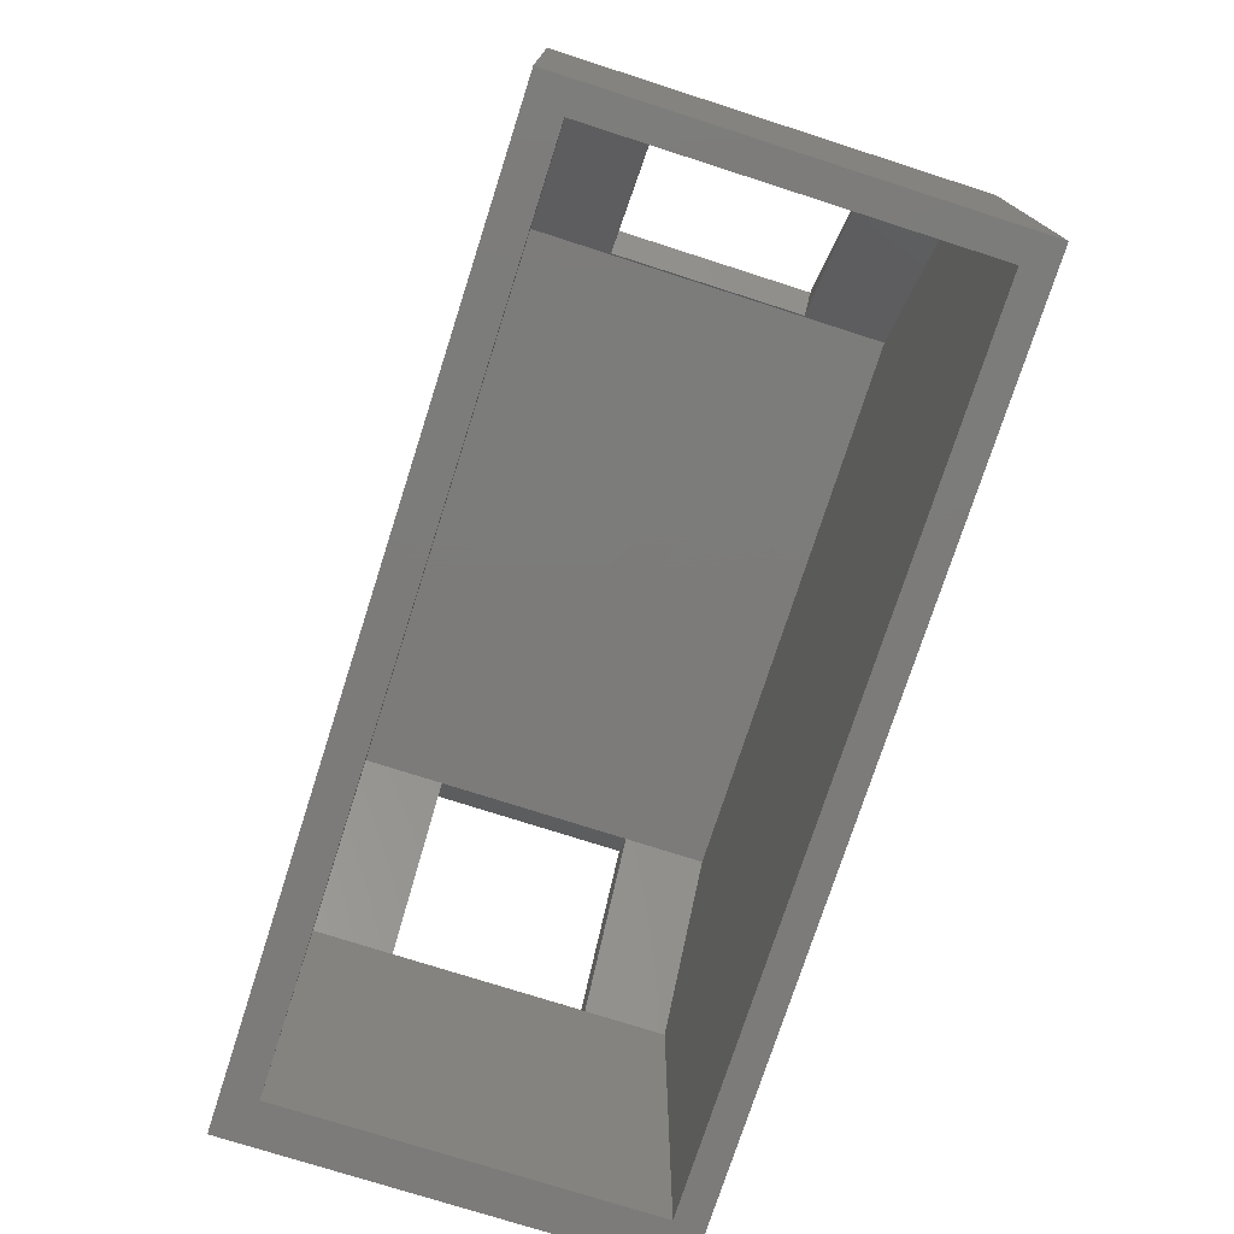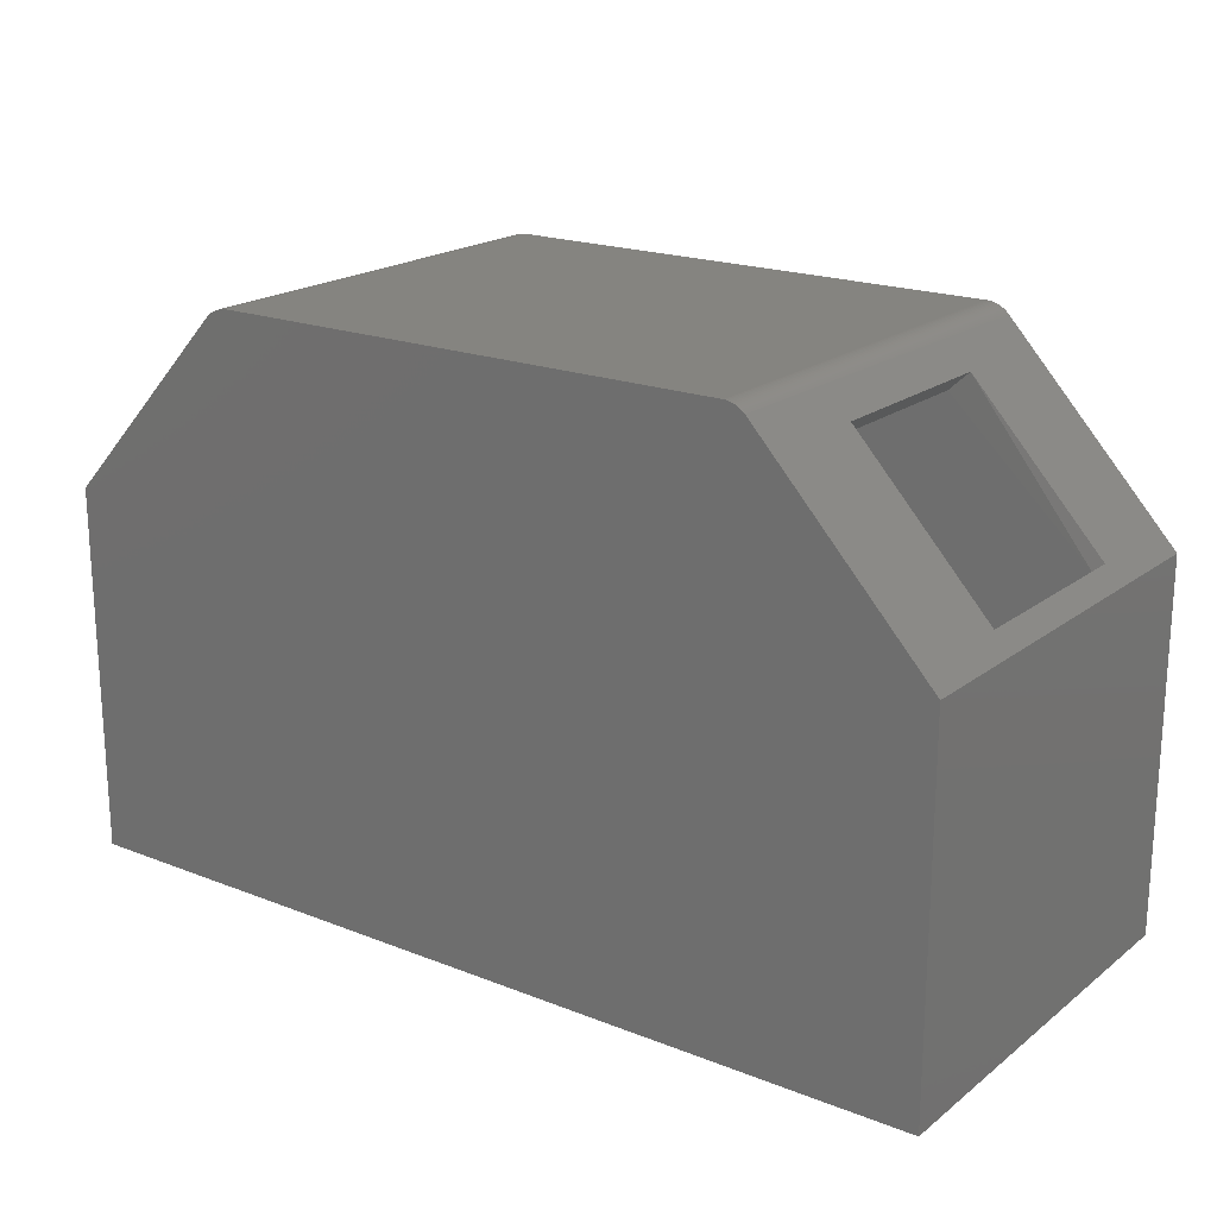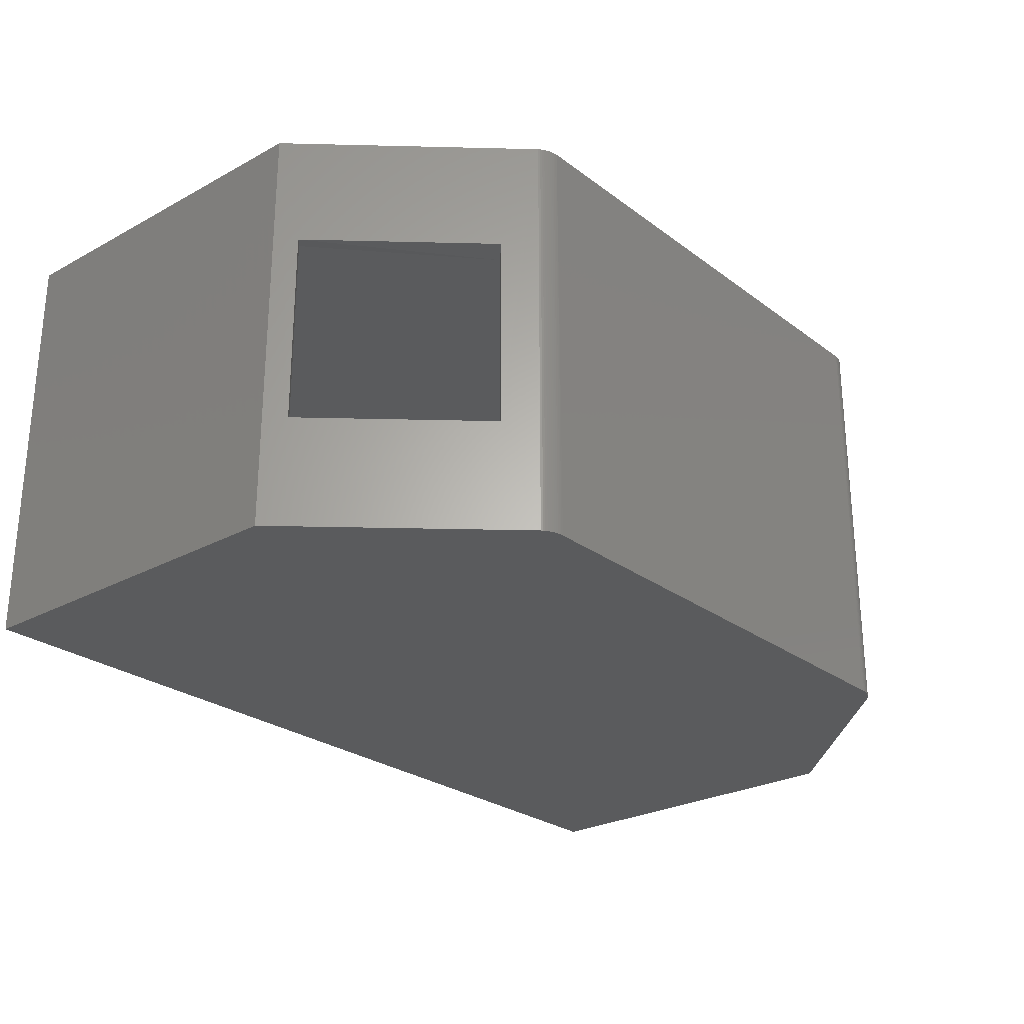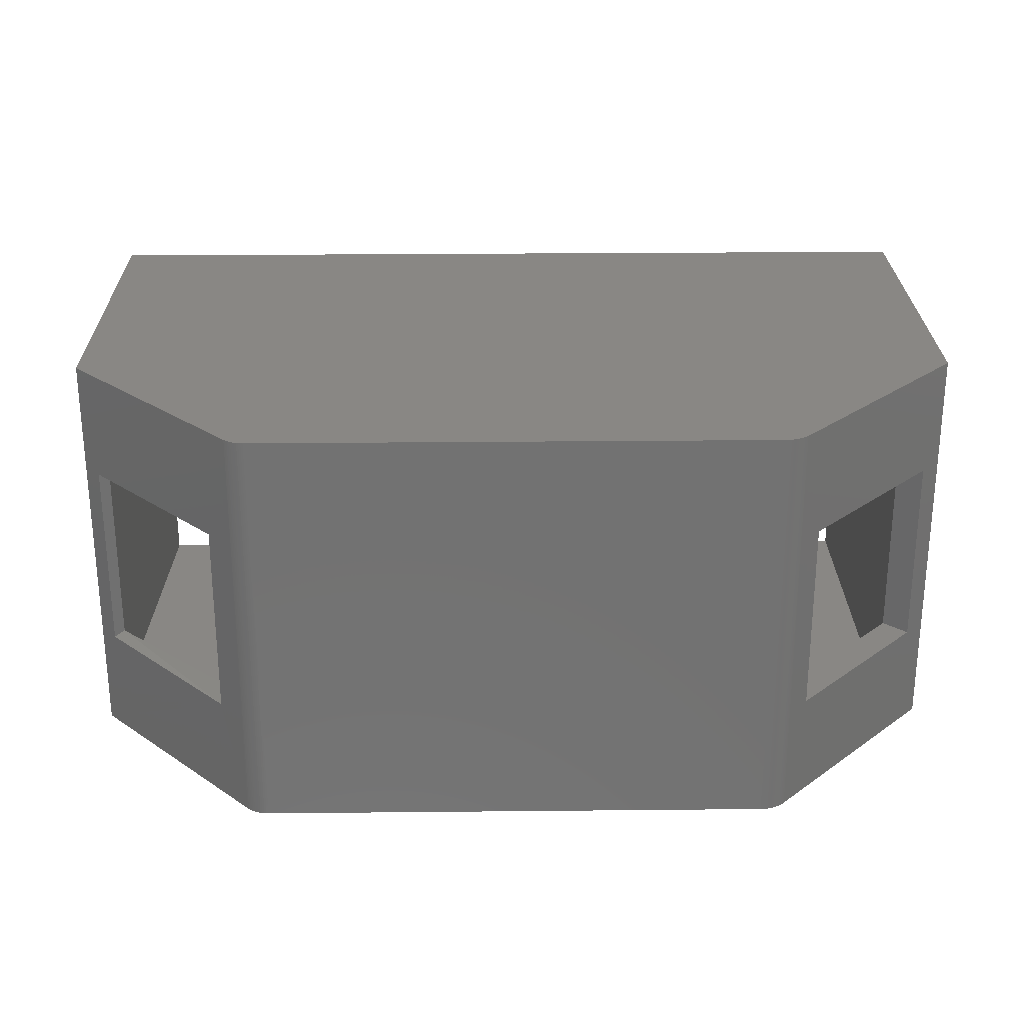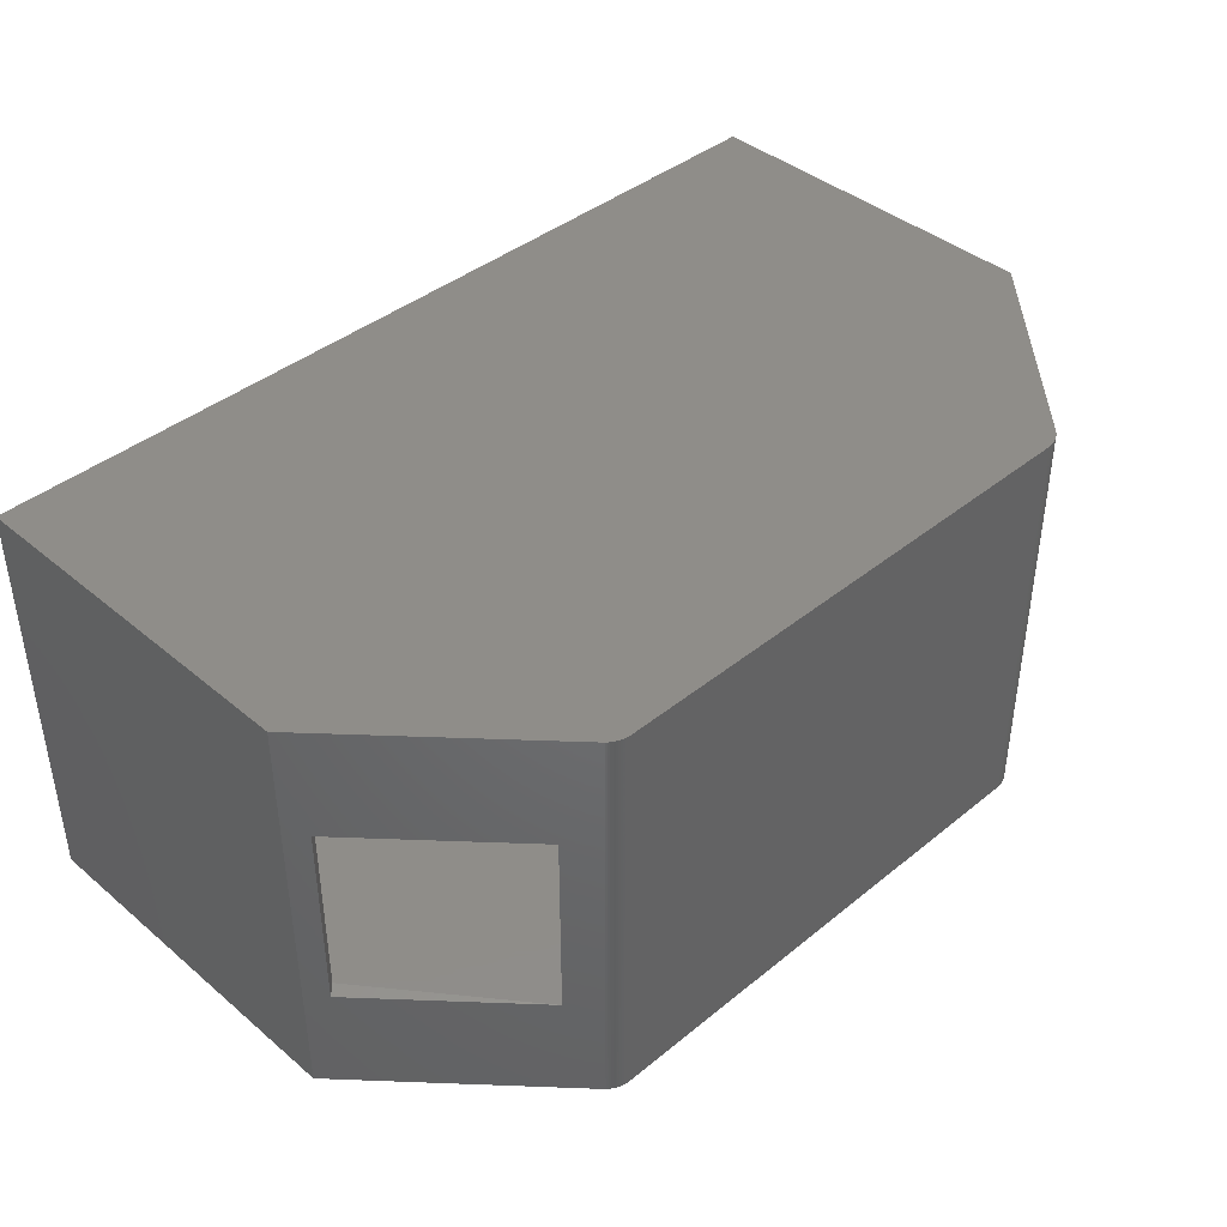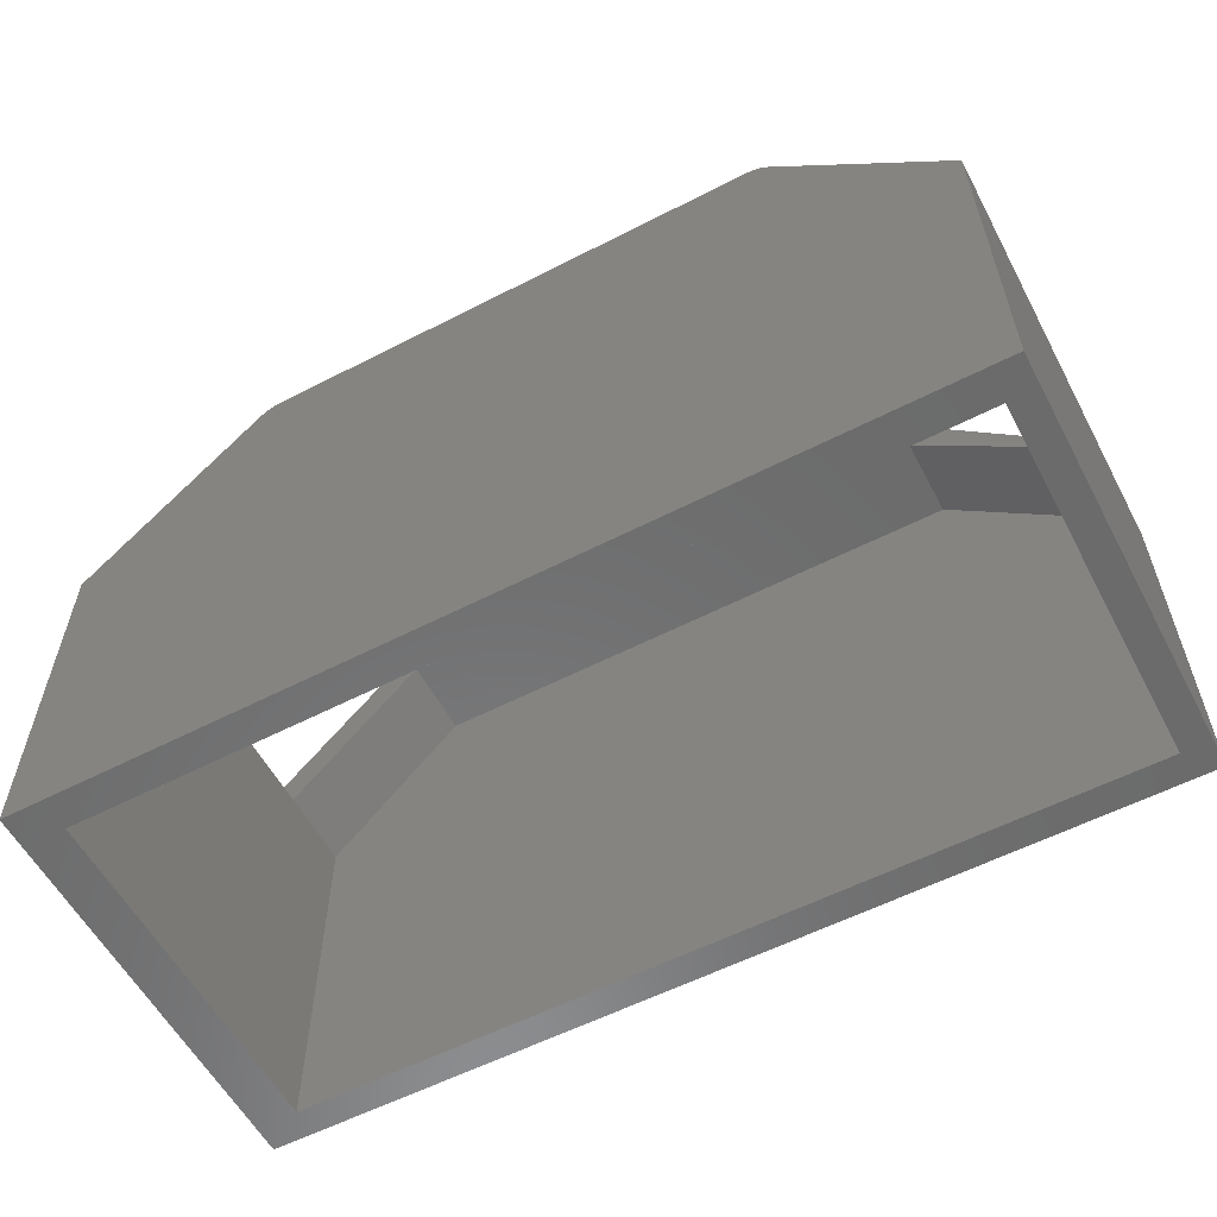
<metadata>
{"format":"stl","ext":"stl","renderer":"f3d","projection":"perspective","resolution":1024,"background":"white","views":[{"elev":-75.0,"azim":-107.8,"up":"+Z"},{"elev":19.7,"azim":-143.9,"up":"+Z"},{"elev":-26.2,"azim":-49.4,"up":"+Y"},{"elev":25.8,"azim":-0.9,"up":"+Y"},{"elev":41.0,"azim":-44.6,"up":"+Y"},{"elev":-57.8,"azim":-152.0,"up":"+Z"}]}
</metadata>
<code>
# stl→obj: 88 verts, 179 faces
v 0 58 0
v 3.933 53.44 0
v 0 0 0
v 125 58 0
v 119.1 53.44 0
v 119.1 4.063 0
v 3.933 4.063 0
v 125 0 0
v 0 58 50.6
v 0 0 50.6
v 125 0 50.6
v 125 58 50.6
v 26.95 -1.317e-15 77.69
v 26.66 58 77.68
v 26.66 -1.317e-15 77.68
v 98.03 58 77.68
v 97.7 -1.317e-15 77.69
v 98.03 -1.317e-15 77.68
v 24.03 58 76.53
v 23.82 -1.251e-15 76.33
v 24.03 -1.261e-15 76.53
v 20.6 15.36 72.84
v 20.6 42.36 72.84
v 2.251 42.36 53.03
v 2.25 15.36 53.03
v 122.3 42.36 53.51
v 103.9 42.36 73.24
v 104 42.36 73.22
v 122.3 15.36 53.51
v 104 15.36 73.22
v 122.3 15.36 53.47
v 122.3 42.36 53.47
v 101 58 76.38
v 101.3 -1.242e-15 76.14
v 101 -1.253e-15 76.38
v 103.9 15.36 73.24
v 24.25 -1.27e-15 76.73
v 24.25 58 76.73
v 24.48 -1.279e-15 76.9
v 24.48 58 76.9
v 24.72 -1.287e-15 77.07
v 24.72 58 77.07
v 24.98 -1.294e-15 77.21
v 24.98 58 77.21
v 25.24 -1.3e-15 77.34
v 25.24 58 77.34
v 25.51 -1.305e-15 77.44
v 25.51 58 77.44
v 25.79 -1.31e-15 77.53
v 25.79 58 77.53
v 26.08 -1.313e-15 77.6
v 26.08 58 77.6
v 26.37 -1.315e-15 77.65
v 26.37 58 77.65
v 100.8 58 76.6
v 100.8 -1.264e-15 76.6
v 98.69 -1.312e-15 77.59
v 98.36 58 77.65
v 98.36 -1.315e-15 77.65
v 98.69 58 77.59
v 99.01 -1.309e-15 77.51
v 99.01 58 77.51
v 99.33 -1.304e-15 77.41
v 99.33 58 77.41
v 99.64 -1.298e-15 77.29
v 99.64 58 77.29
v 99.94 -1.291e-15 77.14
v 99.94 58 77.14
v 100.2 -1.283e-15 76.98
v 100.2 58 76.98
v 100.5 -1.274e-15 76.8
v 100.5 58 76.8
v 100.9 53.44 70.39
v 23.67 4.063 70.39
v 23.67 53.44 70.39
v 100.9 42.36 70.4
v 100.9 15.36 70.4
v 100.9 4.063 70.39
v 2.209 4.063 50.6
v 2.209 53.44 50.6
v 119.1 15.36 50.6
v 119.1 4.063 50.6
v 119.1 42.36 50.6
v 119.1 53.44 50.6
v 23.46 15.36 70.19
v 23.46 42.36 70.19
v 3.544 42.5 51.83
v 3.544 15.79 51.83
f 1 2 3
f 2 1 4
f 2 4 5
f 5 4 6
f 3 7 8
f 7 3 2
f 8 7 6
f 8 6 4
f 9 3 10
f 3 9 1
f 4 11 8
f 11 4 12
f 13 14 15
f 14 13 16
f 16 13 17
f 16 17 18
f 19 20 21
f 20 19 22
f 20 22 10
f 22 19 23
f 23 19 24
f 10 25 9
f 25 10 22
f 9 25 24
f 9 24 19
f 26 27 28
f 11 29 30
f 29 11 31
f 31 11 12
f 31 12 32
f 32 12 33
f 34 33 35
f 33 34 36
f 36 34 11
f 36 11 30
f 33 36 27
f 33 27 26
f 33 26 32
f 37 19 21
f 19 37 38
f 39 38 37
f 38 39 40
f 41 40 39
f 40 41 42
f 43 42 41
f 42 43 44
f 45 44 43
f 44 45 46
f 47 46 45
f 46 47 48
f 49 48 47
f 48 49 50
f 51 50 49
f 50 51 52
f 53 52 51
f 52 53 54
f 35 55 56
f 55 35 33
f 57 58 59
f 58 57 60
f 61 60 57
f 60 61 62
f 63 62 61
f 62 63 64
f 65 64 63
f 64 65 66
f 67 66 65
f 66 67 68
f 69 68 67
f 68 69 70
f 71 70 69
f 70 71 72
f 56 72 71
f 72 56 55
f 73 74 75
f 74 73 76
f 74 77 78
f 77 74 76
f 2 79 7
f 79 2 80
f 81 6 82
f 6 81 5
f 5 81 83
f 5 83 84
f 11 3 8
f 3 11 10
f 10 11 34
f 10 34 20
f 20 34 35
f 20 35 21
f 21 35 56
f 21 56 37
f 37 56 71
f 37 71 39
f 39 71 69
f 39 69 41
f 41 69 67
f 41 67 43
f 43 67 65
f 43 65 45
f 45 65 63
f 45 63 47
f 47 63 61
f 47 61 49
f 49 61 57
f 49 57 51
f 51 57 59
f 51 59 53
f 53 59 18
f 53 18 15
f 15 18 17
f 15 17 13
f 79 6 7
f 6 79 82
f 82 79 74
f 82 74 78
f 84 2 5
f 2 84 80
f 80 84 73
f 80 73 75
f 15 54 53
f 54 15 14
f 59 16 18
f 16 59 58
f 9 4 1
f 4 9 12
f 12 9 19
f 12 19 33
f 33 19 55
f 55 19 38
f 55 38 72
f 72 38 40
f 72 40 70
f 70 40 42
f 70 42 68
f 68 42 44
f 68 44 66
f 66 44 46
f 66 46 64
f 64 46 48
f 64 48 62
f 62 48 50
f 62 50 60
f 60 50 52
f 60 52 58
f 58 52 54
f 58 54 16
f 16 54 14
f 77 82 78
f 82 77 81
f 73 83 76
f 83 73 84
f 77 29 81
f 29 77 30
f 26 76 83
f 76 26 28
f 27 77 76
f 77 27 36
f 36 30 77
f 29 83 81
f 83 29 26
f 31 26 29
f 26 31 32
f 23 85 22
f 85 23 86
f 80 87 79
f 87 80 75
f 87 75 86
f 86 75 85
f 79 88 74
f 88 79 87
f 74 88 85
f 74 85 75
f 22 85 88
f 22 88 25
f 87 25 88
f 87 24 25
f 23 24 86
f 86 24 87

</code>
